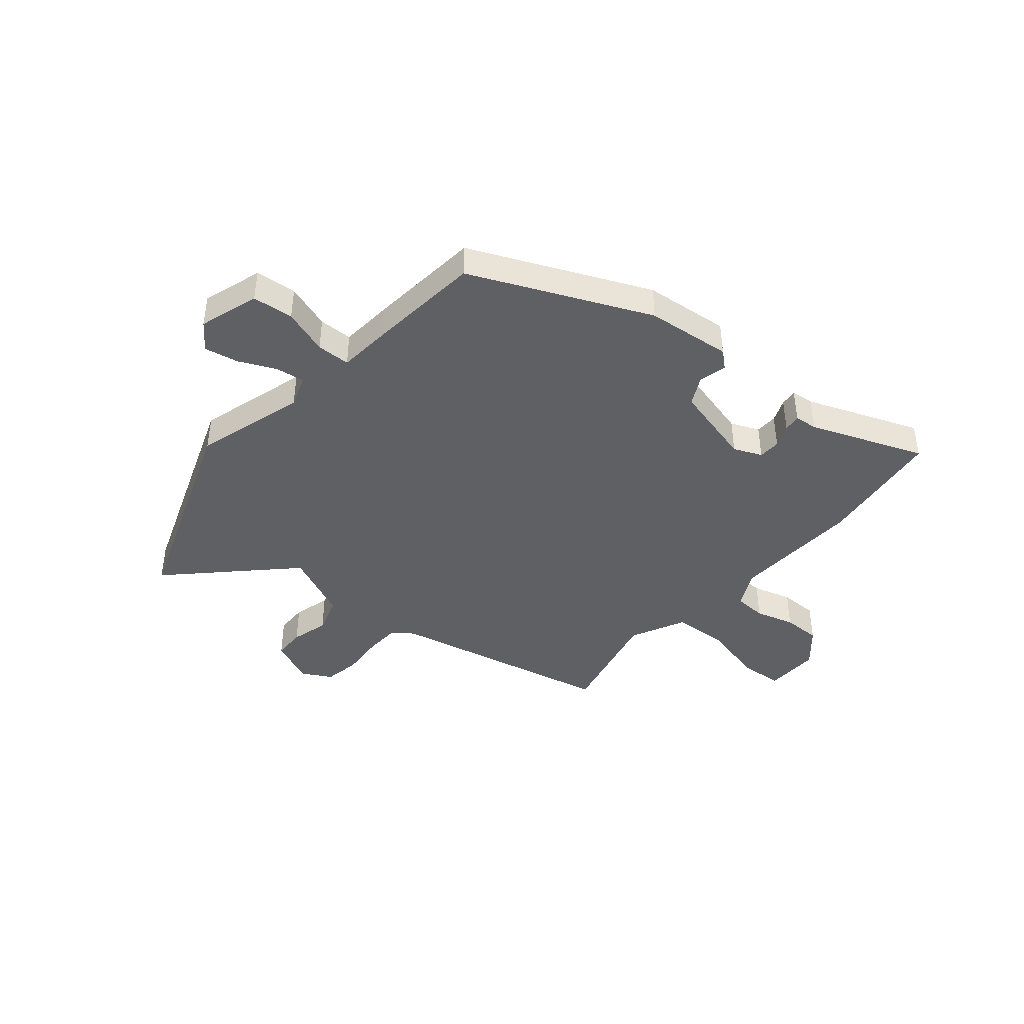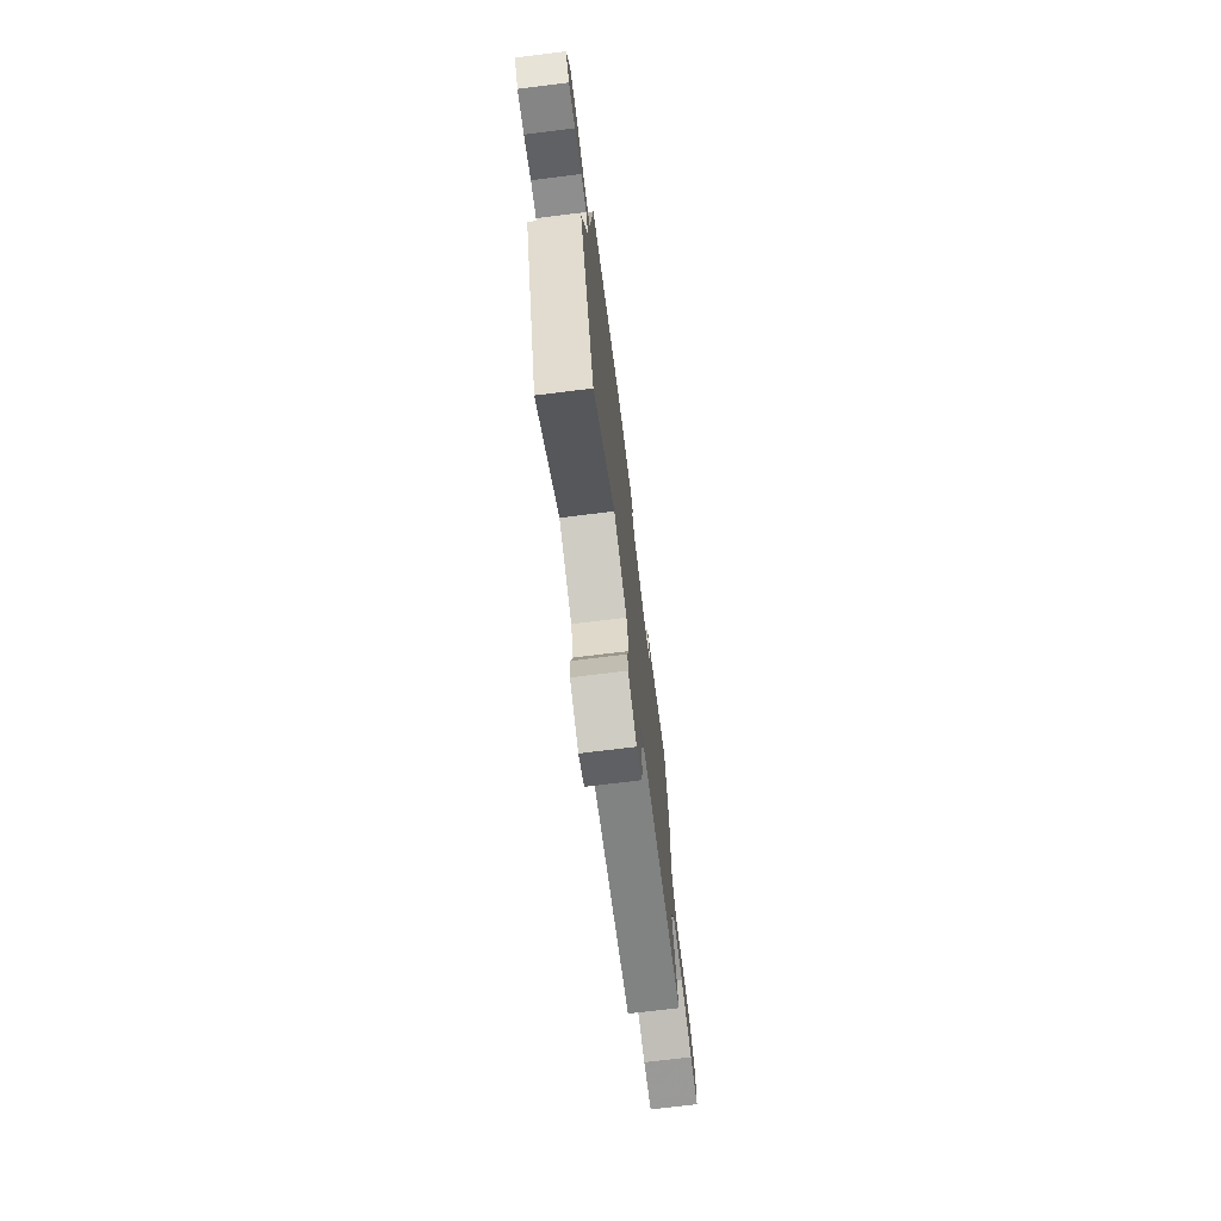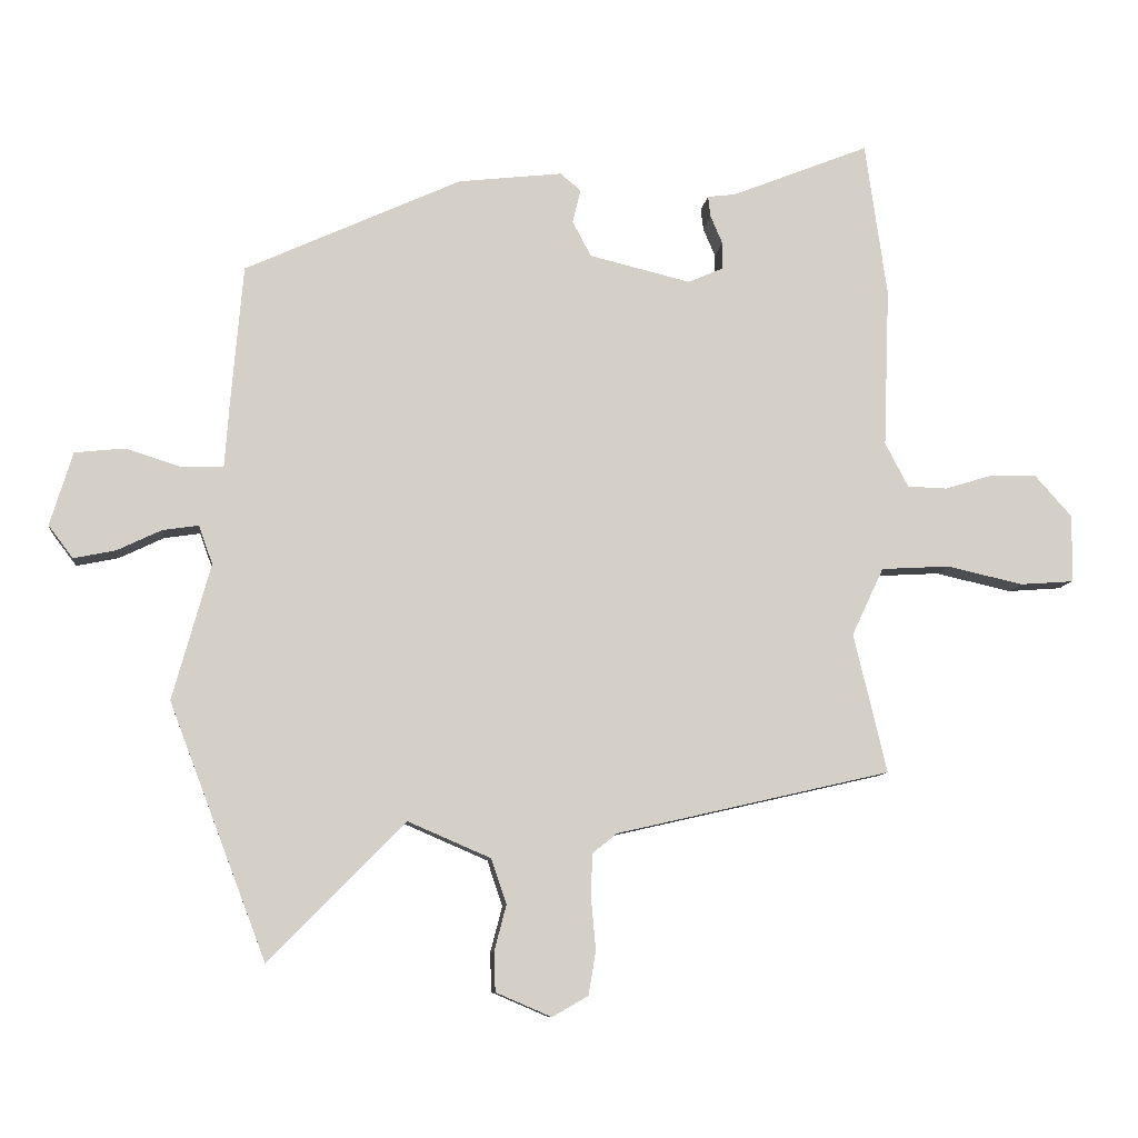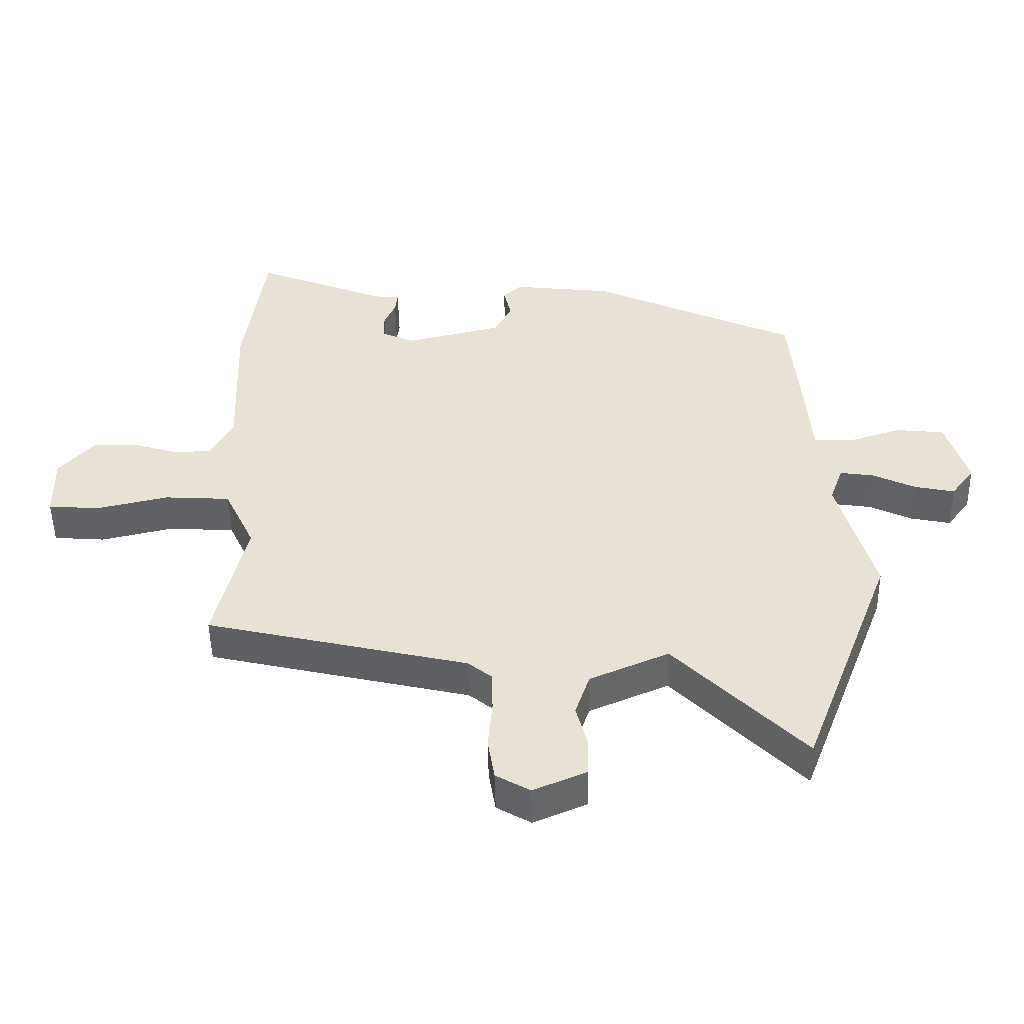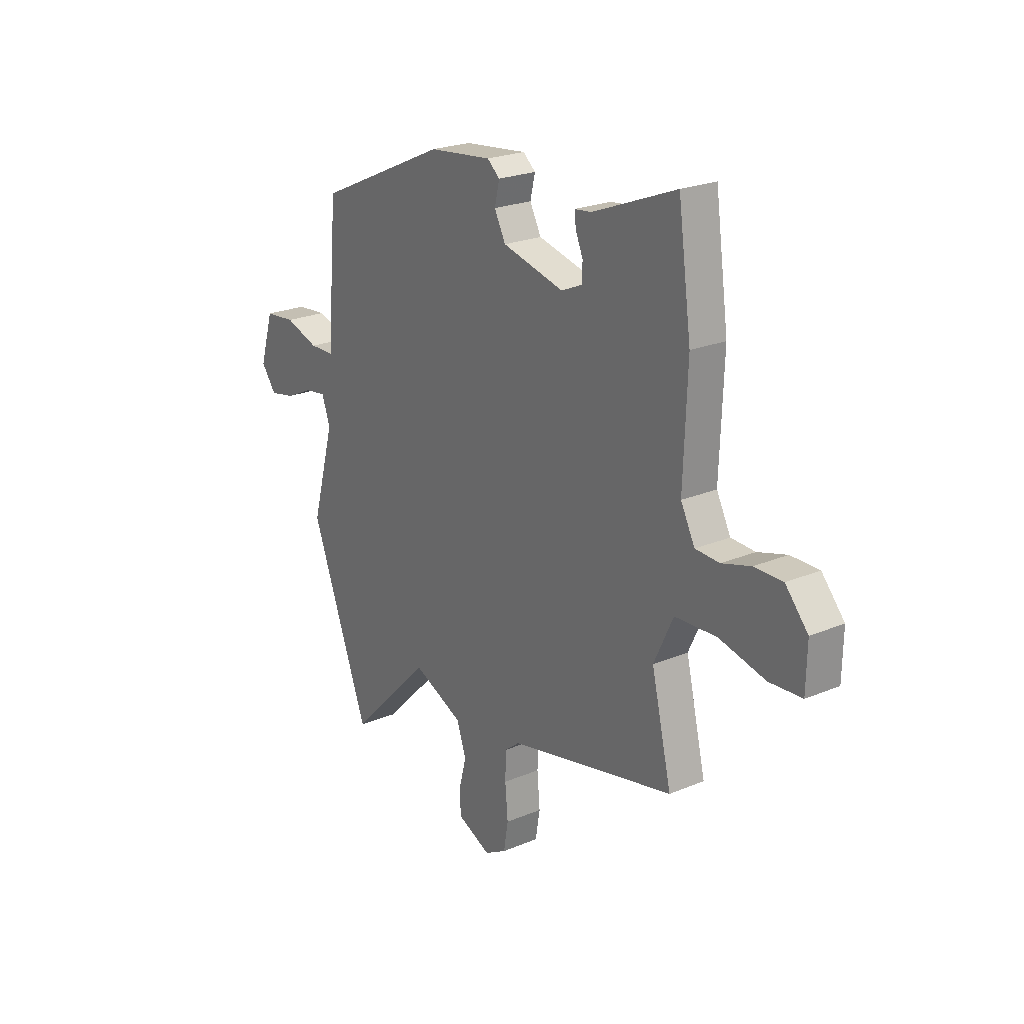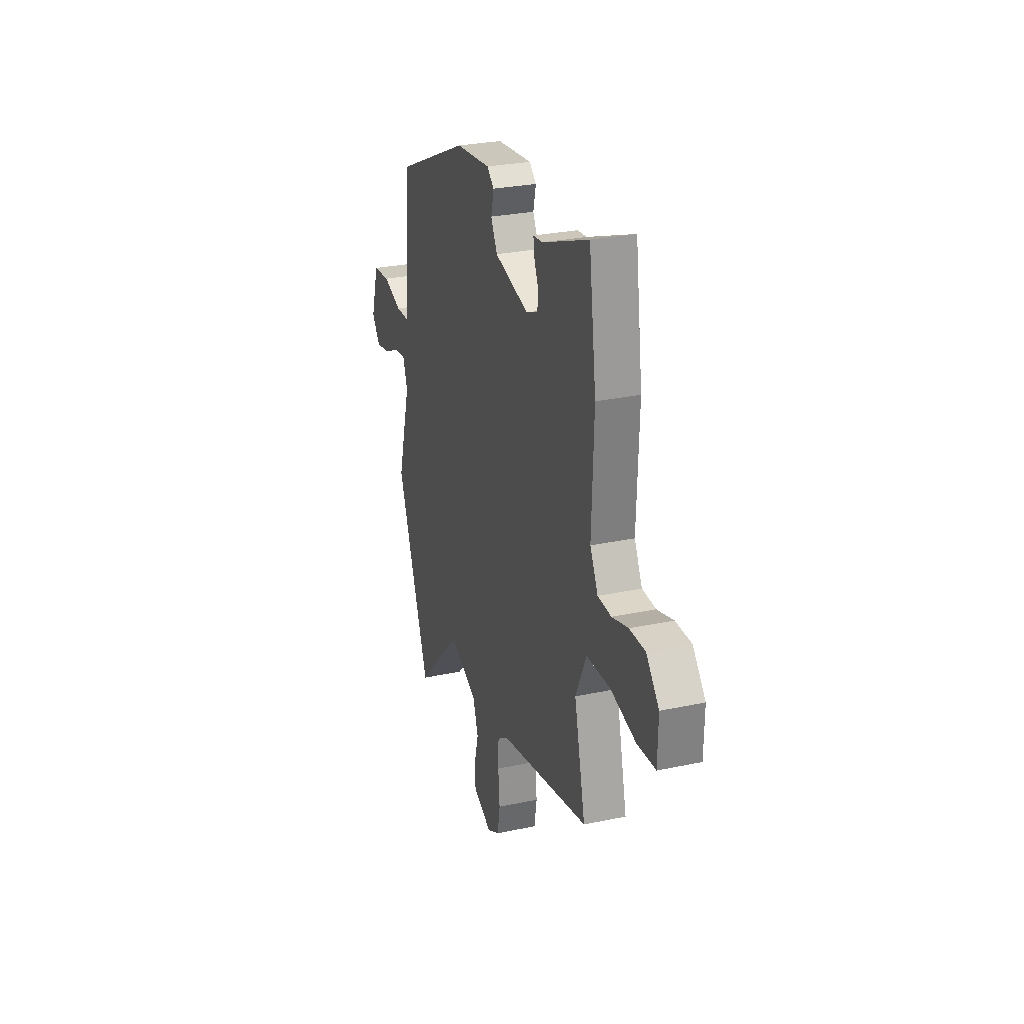
<metadata>
{"format":"obj","ext":"obj","renderer":"f3d","projection":"perspective","resolution":1024,"background":"white","views":[{"elev":-42.4,"azim":-40.8,"up":"+Y"},{"elev":-73.3,"azim":-83.0,"up":"+Z"},{"elev":-9.2,"azim":-6.4,"up":"+Z"},{"elev":-49.7,"azim":-179.0,"up":"+Z"},{"elev":23.3,"azim":54.7,"up":"+Z"},{"elev":28.3,"azim":72.2,"up":"+Z"}]}
</metadata>
<code>
v -0.474 0.07 0.346
v -0.148 0.07 0.495
v 0.009 0.07 0.513
v 0.04 0.07 0.487
v 0.028 0.07 0.436
v 0.056 0.07 0.383
v 0.209 0.07 0.346
v 0.261 0.07 0.369
v 0.262 0.07 0.41
v 0.244 0.07 0.452
v 0.24 0.07 0.484
v 0.282 0.07 0.489
v 0.49 0.07 0.572
v 0.523 0.07 0.338
v 0.514 0.07 0.098
v 0.549 0.07 0.031
v 0.609 0.07 0.029
v 0.681 0.07 0.051
v 0.751 0.07 0.052
v 0.807 0.07 -0.011
v 0.805 0.07 -0.113
v 0.724 0.07 -0.119
v 0.61 0.07 -0.093
v 0.506 0.07 -0.099
v 0.458 0.07 -0.201
v 0.508 0.07 -0.411
v 0.094 0.07 -0.506
v 0.057 0.07 -0.536
v 0.055 0.07 -0.601
v 0.062 0.07 -0.679
v 0.051 0.07 -0.745
v -0.003 0.07 -0.776
v -0.087 0.07 -0.74
v -0.089 0.07 -0.681
v -0.071 0.07 -0.612
v -0.094 0.07 -0.544
v -0.219 0.07 -0.49
v -0.424 0.07 -0.698
v -0.57 0.07 -0.315
v -0.513 0.07 -0.11
v -0.534 0.07 -0.052
v -0.588 0.07 -0.06
v -0.655 0.07 -0.092
v -0.718 0.07 -0.105
v -0.755 0.07 -0.056
v -0.721 0.07 0.055
v -0.645 0.07 0.063
v -0.561 0.07 0.036
v -0.499 0.07 0.038
v -0.492 0.07 0.136
v -0.474 0 0.346
v -0.148 0 0.495
v 0.009 0 0.513
v 0.04 0 0.487
v 0.028 0 0.436
v 0.056 0 0.383
v 0.209 0 0.346
v 0.261 0 0.369
v 0.262 0 0.41
v 0.244 0 0.452
v 0.24 0 0.484
v 0.282 0 0.489
v 0.49 0 0.572
v 0.523 0 0.338
v 0.514 0 0.098
v 0.549 0 0.031
v 0.609 0 0.029
v 0.681 0 0.051
v 0.751 0 0.052
v 0.807 0 -0.011
v 0.805 0 -0.113
v 0.724 0 -0.119
v 0.61 0 -0.093
v 0.506 0 -0.099
v 0.458 0 -0.201
v 0.508 0 -0.411
v 0.094 0 -0.506
v 0.057 0 -0.536
v 0.055 0 -0.601
v 0.062 0 -0.679
v 0.051 0 -0.745
v -0.003 0 -0.776
v -0.087 0 -0.74
v -0.089 0 -0.681
v -0.071 0 -0.612
v -0.094 0 -0.544
v -0.219 0 -0.49
v -0.424 0 -0.698
v -0.57 0 -0.315
v -0.513 0 -0.11
v -0.534 0 -0.052
v -0.588 0 -0.06
v -0.655 0 -0.092
v -0.718 0 -0.105
v -0.755 0 -0.056
v -0.721 0 0.055
v -0.645 0 0.063
v -0.561 0 0.036
v -0.499 0 0.038
v -0.492 0 0.136
f 3 4 5
f 2 3 5
f 1 2 5
f 50 1 5
f 49 50 5
f 46 47 48
f 45 46 48
f 44 45 48
f 43 44 48
f 42 43 48
f 41 42 48 49
f 49 5 6
f 41 49 6
f 40 41 6
f 40 6 7
f 39 40 7
f 38 39 7
f 37 38 7
f 33 34 35
f 32 33 35
f 31 32 35
f 30 31 35
f 29 30 35
f 28 29 35 36
f 37 7 8
f 36 37 8
f 28 36 8
f 27 28 8
f 21 22 23
f 20 21 23
f 19 20 23
f 18 19 23
f 17 18 23
f 16 17 23 24
f 15 16 24 25
f 14 15 25
f 13 14 25
f 12 13 25
f 9 10 11 12
f 12 25 26
f 9 12 26
f 8 9 26
f 8 26 27
f 55 54 53
f 55 53 52
f 55 52 51
f 55 51 100
f 55 100 99
f 98 97 96
f 98 96 95
f 98 95 94
f 98 94 93
f 98 93 92
f 99 98 92 91
f 56 55 99
f 56 99 91
f 56 91 90
f 57 56 90
f 57 90 89
f 57 89 88
f 57 88 87
f 85 84 83
f 85 83 82
f 85 82 81
f 85 81 80
f 85 80 79
f 86 85 79 78
f 58 57 87
f 58 87 86
f 58 86 78
f 58 78 77
f 73 72 71
f 73 71 70
f 73 70 69
f 73 69 68
f 73 68 67
f 74 73 67 66
f 75 74 66 65
f 75 65 64
f 75 64 63
f 75 63 62
f 62 61 60 59
f 76 75 62
f 76 62 59
f 76 59 58
f 77 76 58
f 1 51 52 2
f 2 52 53 3
f 3 53 54 4
f 4 54 55 5
f 5 55 56 6
f 6 56 57 7
f 7 57 58 8
f 8 58 59 9
f 9 59 60 10
f 10 60 61 11
f 11 61 62 12
f 12 62 63 13
f 13 63 64 14
f 14 64 65 15
f 15 65 66 16
f 16 66 67 17
f 17 67 68 18
f 18 68 69 19
f 19 69 70 20
f 20 70 71 21
f 21 71 72 22
f 22 72 73 23
f 23 73 74 24
f 24 74 75 25
f 25 75 76 26
f 26 76 77 27
f 27 77 78 28
f 28 78 79 29
f 29 79 80 30
f 30 80 81 31
f 31 81 82 32
f 32 82 83 33
f 33 83 84 34
f 34 84 85 35
f 35 85 86 36
f 36 86 87 37
f 37 87 88 38
f 38 88 89 39
f 39 89 90 40
f 40 90 91 41
f 41 91 92 42
f 42 92 93 43
f 43 93 94 44
f 44 94 95 45
f 45 95 96 46
f 46 96 97 47
f 47 97 98 48
f 48 98 99 49
f 49 99 100 50
f 50 100 51 1

</code>
